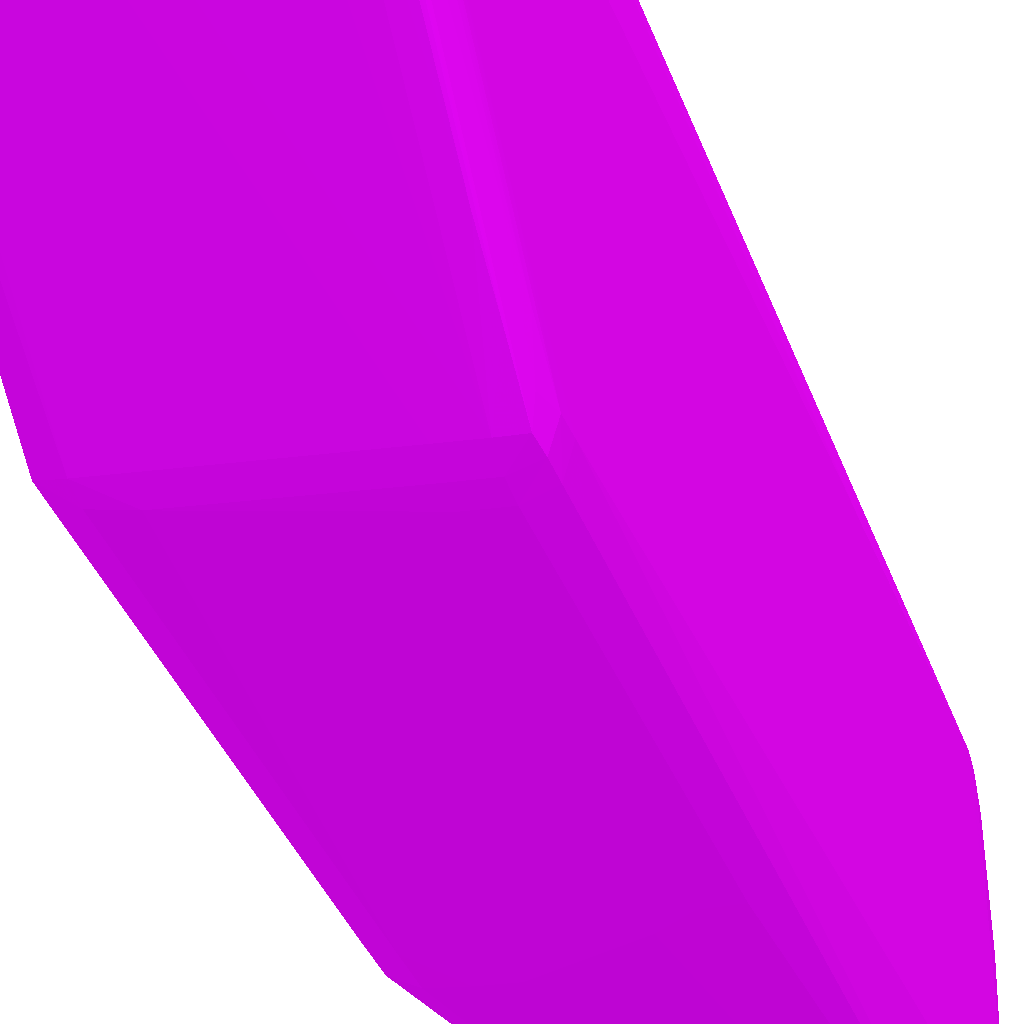
<metadata>
{"format":"obj","ext":"obj","renderer":"f3d","projection":"perspective","resolution":1024,"background":"white","views":[{"elev":-23.8,"azim":-166.9,"up":"+Y"}]}
</metadata>
<code>
v 0.01724 -0.01545 -0.03188 0.5647 0.01569 0.6157
v 0.01993 -0.01532 -0.03727 0.5647 0.01569 0.6157
v 0.01993 -0.01534 -0.03188 0.5647 0.01569 0.6157
v 0.01157 -0.01446 0.022 0.5647 0.01569 0.6157
v 0.009155 -0.0145 0.0247 0.5647 0.01569 0.6157
v 0.001071 -0.01444 0.02674 0.5647 0.01569 0.6157
v 0.01454 -0.01543 -0.03188 0.5647 0.01569 0.6157
v 0.006462 -0.01537 -0.03727 0.5647 0.01569 0.6157
v 0.001071 -0.01532 -0.09114 0.5647 0.01569 0.6157
v 0.003767 -0.01533 -0.09114 0.5647 0.01569 0.6157
v 0.01185 -0.01523 -0.09114 0.5647 0.01569 0.6157
v 0.01724 -0.01508 -0.09383 0.5647 0.01569 0.6157
v 0.02177 -0.01436 -0.06151 0.5647 0.01569 0.6157
v 0.02188 -0.01448 -0.03727 0.5647 0.01569 0.6157
v 0.01993 -0.01476 -0.09383 0.5647 0.01569 0.6157
v 0.02163 -0.01413 -0.09587 0.5647 0.01569 0.6157
v 0.02188 -0.01448 -0.03188 0.5647 0.01569 0.6157
v 0.01292 -0.01347 0.022 0.5647 0.01569 0.6157
v 0.01106 -0.01418 0.0247 0.5647 0.01569 0.6157
v 0.01058 -0.0138 0.0261 0.5647 0.01569 0.6157
v 0.009155 -0.01396 0.02619 0.5647 0.01569 0.6157
v 0.006462 -0.01418 0.02639 0.5647 0.01569 0.6157
v 0.003767 -0.01434 0.0266 0.5647 0.01569 0.6157
v 0.001071 -0.01261 0.02809 0.5647 0.01569 0.6157
v -0.0003878 -0.01122 0.02883 0.5647 0.01569 0.6157
v -0.0006599 -0.01421 0.02653 0.5647 0.01569 0.6157
v 0.001071 -0.01513 -0.03997 0.5647 0.01569 0.6157
v 0.003767 -0.01524 -0.03727 0.5647 0.01569 0.6157
v 0.003767 -0.01527 -0.03997 0.5647 0.01569 0.6157
v 0.001071 -0.01531 -0.08846 0.5647 0.01569 0.6157
v -0.0008781 -0.01448 -0.08576 0.5647 0.01569 0.6157
v -0.0008781 -0.01448 -0.09114 0.5647 0.01569 0.6157
v -0.0008358 -0.01439 -0.09383 0.5647 0.01569 0.6157
v 0.001071 -0.01511 -0.09383 0.5647 0.01569 0.6157
v 0.003767 -0.01513 -0.09383 0.5647 0.01569 0.6157
v 0.01993 -0.01433 -0.09621 0.5647 0.01569 0.6157
v 0.02248 -0.01239 -0.03727 0.5647 0.01569 0.6157
v 0.02153 -0.01129 -0.101 0.5647 0.01569 0.6157
v 0.0213 0.005101 -0.1302 0.5647 0.01569 0.6157
v 0.0216 0.004735 -0.1289 0.5647 0.01569 0.6157
v 0.02184 0.003746 -0.126 0.5647 0.01569 0.6157
v 0.0222 0.006471 -0.1289 0.5647 0.01569 0.6157
v 0.02228 0.003777 -0.1235 0.5647 0.01569 0.6157
v 0.02232 0.001083 -0.1181 0.5647 0.01569 0.6157
v 0.02247 0.003777 -0.1208 0.5647 0.01569 0.6157
v 0.02248 -0.01239 -0.03457 0.5647 0.01569 0.6157
v 0.02229 -0.01239 -0.03188 0.5647 0.01569 0.6157
v 0.01763 -0.004304 0.022 0.5647 0.01569 0.6157
v 0.02168 -0.01423 -0.02979 0.5647 0.01569 0.6157
v 0.01604 -0.008622 0.02379 0.5647 0.01569 0.6157
v 0.01398 -0.01213 0.022 0.5647 0.01569 0.6157
v 0.01359 -0.01154 0.0247 0.5647 0.01569 0.6157
v 0.01241 -0.01289 0.0247 0.5647 0.01569 0.6157
v 0.0132 -0.01105 0.02605 0.5647 0.01569 0.6157
v 0.007923 -0.008457 0.02879 0.5647 0.01569 0.6157
v 0.006462 -0.008948 0.02897 0.5647 0.01569 0.6157
v 0.002802 -0.01115 0.02881 0.5647 0.01569 0.6157
v 0.001071 -0.01126 0.02886 0.5647 0.01569 0.6157
v -0.0008147 -0.01223 0.02741 0.5647 0.01569 0.6157
v 0.001071 -0.009694 0.02939 0.5647 0.01569 0.6157
v 0.001071 -0.006997 0.02993 0.5647 0.01569 0.6157
v -0.0006318 -0.009694 0.02908 0.5647 0.01569 0.6157
v -0.001232 -0.009694 0.0274 0.5647 0.01569 0.6157
v -0.001481 -0.01239 -0.09114 0.5647 0.01569 0.6157
v -0.001439 -0.01239 -0.09383 0.5647 0.01569 0.6157
v -0.0006224 -0.01412 -0.09584 0.5647 0.01569 0.6157
v 0.001071 -0.01432 -0.09619 0.5647 0.01569 0.6157
v 0.003767 -0.01433 -0.09621 0.5647 0.01569 0.6157
v 0.009155 -0.01433 -0.09621 0.5647 0.01569 0.6157
v 0.01724 -0.01433 -0.09621 0.5647 0.01569 0.6157
v 0.02139 -0.008443 -0.1061 0.5647 0.01569 0.6157
v 0.01724 0.005824 -0.1316 0.5647 0.01569 0.6157
v 0.01993 0.005077 -0.1303 0.5647 0.01569 0.6157
v 0.02248 0.006471 -0.1262 0.5647 0.01569 0.6157
v 0.02248 0.009164 -0.1289 0.5647 0.01569 0.6157
v 0.01993 0.005924 -0.1316 0.5647 0.01569 0.6157
v 0.01993 0.007273 -0.1334 0.5647 0.01569 0.6157
v 0.02156 0.007508 -0.1332 0.5647 0.01569 0.6157
v 0.0217 0.006554 -0.1313 0.5647 0.01569 0.6157
v 0.0223 -0.009694 -0.03457 0.5647 0.01569 0.6157
v 0.01796 0.001083 0.022 0.5647 0.01569 0.6157
v 0.02248 0.009164 -0.1262 0.5647 0.01569 0.6157
v 0.02237 0.01186 -0.1289 0.5647 0.01569 0.6157
v 0.01795 -0.00161 0.022 0.5647 0.01569 0.6157
v 0.01742 -0.00161 0.0247 0.5647 0.01569 0.6157
v 0.01706 -0.004304 0.0247 0.5647 0.01569 0.6157
v 0.01692 -0.006997 0.022 0.5647 0.01569 0.6157
v 0.01637 -0.006907 0.0247 0.5647 0.01569 0.6157
v 0.01546 -0.007744 0.02558 0.5647 0.01569 0.6157
v 0.016 -0.005946 0.02613 0.5647 0.01569 0.6157
v 0.01038 -0.005421 0.02862 0.5647 0.01569 0.6157
v 0.008477 -0.006997 0.02897 0.5647 0.01569 0.6157
v 0.006462 -0.006997 0.02948 0.5647 0.01569 0.6157
v 0.003727 -0.00984 0.02915 0.5647 0.01569 0.6157
v 0.003767 -0.006997 0.02985 0.5647 0.01569 0.6157
v 0.003767 -0.004304 0.03009 0.5647 0.01569 0.6157
v 0.001071 -0.004304 0.03008 0.5647 0.01569 0.6157
v -0.0008452 -0.006997 0.02932 0.5647 0.01569 0.6157
v -0.001446 -0.006997 0.0274 0.5647 0.01569 0.6157
v -0.001481 -0.009694 -0.09653 0.5647 0.01569 0.6157
v -0.001481 -0.006997 -0.04804 0.5647 0.01569 0.6157
v -0.001481 -0.006997 -0.1019 0.5647 0.01569 0.6157
v -0.001462 -0.004304 -0.1073 0.5647 0.01569 0.6157
v -0.001455 0.006471 -0.1262 0.5647 0.01569 0.6157
v -0.001361 -0.009694 -0.09923 0.5647 0.01569 0.6157
v -0.0009649 -0.01254 -0.09666 0.5647 0.01569 0.6157
v -0.0005192 -0.01127 -0.101 0.5647 0.01569 0.6157
v -0.0009039 -0.009757 -0.1019 0.5647 0.01569 0.6157
v -0.0008241 0.006958 -0.1316 0.5647 0.01569 0.6157
v -0.000606 0.00747 -0.1333 0.5647 0.01569 0.6157
v -0.0003737 -0.008429 -0.1061 0.5647 0.01569 0.6157
v 0.001071 0.006045 -0.1316 0.5647 0.01569 0.6157
v 0.003767 0.005966 -0.1316 0.5647 0.01569 0.6157
v 0.01185 0.005838 -0.1316 0.5647 0.01569 0.6157
v 0.01454 0.005821 -0.1316 0.5647 0.01569 0.6157
v 0.01454 0.007166 -0.1335 0.5647 0.01569 0.6157
v 0.01724 0.007173 -0.1335 0.5647 0.01569 0.6157
v 0.02193 0.009268 -0.1317 0.5647 0.01569 0.6157
v 0.01454 0.009164 -0.1338 0.5647 0.01569 0.6157
v 0.01724 0.009164 -0.1336 0.5647 0.01569 0.6157
v 0.02156 0.008438 -0.1332 0.5647 0.01569 0.6157
v 0.02189 0.01725 -0.1262 0.5647 0.01569 0.6157
v 0.0218 -0.002233 -0.04804 0.5647 0.01569 0.6157
v 0.0177 0.003777 0.022 0.5647 0.01569 0.6157
v 0.01745 0.001083 0.0247 0.5647 0.01569 0.6157
v 0.02177 0.01186 -0.1309 0.5647 0.01569 0.6157
v 0.0219 0.01454 -0.1289 0.5647 0.01569 0.6157
v 0.02166 0.01725 -0.128 0.5647 0.01569 0.6157
v 0.01628 -0.00161 0.02626 0.5647 0.01569 0.6157
v 0.01614 -0.004304 0.02621 0.5647 0.01569 0.6157
v 0.01076 -0.003623 0.02887 0.5647 0.01569 0.6157
v 0.009352 -0.004435 0.02921 0.5647 0.01569 0.6157
v 0.006462 -0.004304 0.02989 0.5647 0.01569 0.6157
v 0.006462 -0.00161 0.03003 0.5647 0.01569 0.6157
v 0.003767 -0.00161 0.03014 0.5647 0.01569 0.6157
v 0.001071 -0.00161 0.03011 0.5647 0.01569 0.6157
v -0.0008734 -0.004304 0.02939 0.5647 0.01569 0.6157
v -0.0008757 -0.00161 0.0294 0.5647 0.01569 0.6157
v -0.00145 -0.004304 0.0274 0.5647 0.01569 0.6157
v -0.001481 0.001083 -0.02918 0.5647 0.01569 0.6157
v -0.001481 0.009164 -0.1289 0.5647 0.01569 0.6157
v -0.001479 0.003777 -0.1208 0.5647 0.01569 0.6157
v -0.001263 0.009164 -0.1316 0.5647 0.01569 0.6157
v -0.001204 0.003777 -0.1235 0.5647 0.01569 0.6157
v -0.001317 0.001083 -0.1181 0.5647 0.01569 0.6157
v -0.001251 -0.006997 -0.1046 0.5647 0.01569 0.6157
v -0.0006599 0.009164 -0.1333 0.5647 0.01569 0.6157
v 0.001071 0.009164 -0.1337 0.5647 0.01569 0.6157
v 0.001071 0.007276 -0.1334 0.5647 0.01569 0.6157
v -0.0003104 0.002401 -0.1249 0.5647 0.01569 0.6157
v 0.003767 0.007245 -0.1335 0.5647 0.01569 0.6157
v 0.009155 0.007204 -0.1335 0.5647 0.01569 0.6157
v 0.009155 0.009164 -0.1338 0.5647 0.01569 0.6157
v 0.01185 0.009164 -0.1338 0.5647 0.01569 0.6157
v 0.01185 0.01103 -0.1332 0.5647 0.01569 0.6157
v 0.01454 0.01093 -0.1331 0.5647 0.01569 0.6157
v 0.01974 0.009268 -0.1333 0.5647 0.01569 0.6157
v 0.01724 0.01072 -0.133 0.5647 0.01569 0.6157
v 0.01871 0.01055 -0.1329 0.5647 0.01569 0.6157
v 0.02051 0.01023 -0.1327 0.5647 0.01569 0.6157
v 0.02153 0.01364 -0.1305 0.5647 0.01569 0.6157
v 0.02141 0.0187 -0.1276 0.5647 0.01569 0.6157
v 0.02146 0.01875 -0.1262 0.5647 0.01569 0.6157
v 0.0171 0.006471 0.022 0.5647 0.01569 0.6157
v 0.01714 0.003777 0.0247 0.5647 0.01569 0.6157
v 0.01603 0.005582 0.02615 0.5647 0.01569 0.6157
v 0.01617 0.003777 0.02623 0.5647 0.01569 0.6157
v 0.01629 0.001083 0.02627 0.5647 0.01569 0.6157
v 0.01231 -0.00161 0.02828 0.5647 0.01569 0.6157
v 0.01097 -0.00161 0.02895 0.5647 0.01569 0.6157
v 0.009155 -0.00161 0.02956 0.5647 0.01569 0.6157
v 0.006462 0.001083 0.03003 0.5647 0.01569 0.6157
v 0.003767 0.001083 0.03016 0.5647 0.01569 0.6157
v 0.001071 0.001083 0.03013 0.5647 0.01569 0.6157
v -0.0008781 0.001083 0.0294 0.5647 0.01569 0.6157
v -0.0008757 0.003777 0.02939 0.5647 0.01569 0.6157
v -0.000857 0.006471 0.02936 0.5647 0.01569 0.6157
v -0.001373 -0.00161 0.0274 0.5647 0.01569 0.6157
v -0.001481 0.01455 -0.01841 0.5647 0.01569 0.6157
v -0.001481 0.01186 -0.1289 0.5647 0.01569 0.6157
v -0.0007795 0.01455 -0.1309 0.5647 0.01569 0.6157
v -0.0004605 0.01088 -0.1331 0.5647 0.01569 0.6157
v 0.003767 0.009164 -0.1337 0.5647 0.01569 0.6157
v 0.001071 0.0111 -0.1332 0.5647 0.01569 0.6157
v 0.003767 0.01114 -0.1332 0.5647 0.01569 0.6157
v 0.009155 0.0111 -0.1332 0.5647 0.01569 0.6157
v 0.001071 0.01655 -0.1306 0.5647 0.01569 0.6157
v 0.003767 0.01652 -0.1306 0.5647 0.01569 0.6157
v 0.006462 0.01777 -0.1298 0.5647 0.01569 0.6157
v 0.009155 0.01763 -0.1297 0.5647 0.01569 0.6157
v 0.01594 0.01591 -0.1302 0.5647 0.01569 0.6157
v 0.01774 0.0157 -0.1301 0.5647 0.01569 0.6157
v 0.01993 0.01406 -0.1307 0.5647 0.01569 0.6157
v 0.01993 0.01725 -0.1288 0.5647 0.01569 0.6157
v 0.01993 0.01888 -0.1278 0.5647 0.01569 0.6157
v 0.01993 0.01913 -0.1262 0.5647 0.01569 0.6157
v 0.006462 0.01709 0.022 0.5647 0.01569 0.6157
v 0.008467 0.01625 0.022 0.5647 0.01569 0.6157
v 0.02139 0.01869 -0.1247 0.5647 0.01569 0.6157
v 0.01625 0.008493 0.022 0.5647 0.01569 0.6157
v 0.01613 0.008265 0.02399 0.5647 0.01569 0.6157
v 0.01647 0.006478 0.02481 0.5647 0.01569 0.6157
v 0.01559 0.00738 0.02579 0.5647 0.01569 0.6157
v 0.01331 0.01066 0.02611 0.5647 0.01569 0.6157
v 0.01049 0.005101 0.02873 0.5647 0.01569 0.6157
v 0.01077 0.003303 0.02887 0.5647 0.01569 0.6157
v 0.01097 0.001083 0.02897 0.5647 0.01569 0.6157
v 0.009155 0.001083 0.02956 0.5647 0.01569 0.6157
v 0.003767 0.003777 0.03013 0.5647 0.01569 0.6157
v 0.006462 0.003777 0.02993 0.5647 0.01569 0.6157
v 0.001071 0.003777 0.03009 0.5647 0.01569 0.6157
v 0.001071 0.006471 0.02998 0.5647 0.01569 0.6157
v -0.0006974 0.009164 0.02915 0.5647 0.01569 0.6157
v -0.0006904 0.01455 0.02656 0.5647 0.01569 0.6157
v -0.0008054 0.01455 0.02465 0.5647 0.01569 0.6157
v -0.0007584 0.017 0.022 0.5647 0.01569 0.6157
v -0.001481 0.01455 -0.0238 0.5647 0.01569 0.6157
v -0.0007889 0.01916 -0.1262 0.5647 0.01569 0.6157
v -0.0006763 0.01907 -0.1281 0.5647 0.01569 0.6157
v -0.001153 0.01455 -0.1289 0.5647 0.01569 0.6157
v -0.0005473 0.01634 -0.1305 0.5647 0.01569 0.6157
v 0.003767 0.01248 -0.1325 0.5647 0.01569 0.6157
v 0.006462 0.01114 -0.1332 0.5647 0.01569 0.6157
v 0.001071 0.0179 -0.1297 0.5647 0.01569 0.6157
v 0.003767 0.01786 -0.1298 0.5647 0.01569 0.6157
v 0.009155 0.01939 -0.1284 0.5647 0.01569 0.6157
v 0.01185 0.01931 -0.1282 0.5647 0.01569 0.6157
v 0.01454 0.0192 -0.1281 0.5647 0.01569 0.6157
v 0.01724 0.01908 -0.128 0.5647 0.01569 0.6157
v 0.01185 0.01748 -0.1296 0.5647 0.01569 0.6157
v 0.01454 0.01733 -0.1295 0.5647 0.01569 0.6157
v 0.017 0.01699 -0.1294 0.5647 0.01569 0.6157
v 0.01724 0.01948 -0.1262 0.5647 0.01569 0.6157
v 0.003767 0.01772 0.022 0.5647 0.01569 0.6157
v 0.003767 0.01716 0.0247 0.5647 0.01569 0.6157
v 0.006464 0.01647 0.02481 0.5647 0.01569 0.6157
v 0.008249 0.01613 0.02398 0.5647 0.01569 0.6157
v 0.009816 0.01548 0.022 0.5647 0.01569 0.6157
v 0.01166 0.01414 0.022 0.5647 0.01569 0.6157
v 0.01301 0.01302 0.022 0.5647 0.01569 0.6157
v 0.01412 0.01167 0.022 0.5647 0.01569 0.6157
v 0.01547 0.009842 0.022 0.5647 0.01569 0.6157
v 0.01374 0.01122 0.0247 0.5647 0.01569 0.6157
v 0.01507 0.009164 0.02481 0.5647 0.01569 0.6157
v 0.01065 0.01332 0.02611 0.5647 0.01569 0.6157
v 0.008078 0.008092 0.02884 0.5647 0.01569 0.6157
v 0.01255 0.01256 0.0247 0.5647 0.01569 0.6157
v 0.008676 0.006471 0.02903 0.5647 0.01569 0.6157
v 0.00942 0.004029 0.02923 0.5647 0.01569 0.6157
v 0.003767 0.006471 0.02993 0.5647 0.01569 0.6157
v 0.006462 0.006471 0.02961 0.5647 0.01569 0.6157
v 0.001071 0.009164 0.02953 0.5647 0.01569 0.6157
v -0.0004629 0.01084 0.02891 0.5647 0.01569 0.6157
v -0.0004324 0.01616 0.02618 0.5647 0.01569 0.6157
v -0.0006412 0.01667 0.0247 0.5647 0.01569 0.6157
v 0.001071 0.01797 0.022 0.5647 0.01569 0.6157
v 0.001071 0.0198 -0.1262 0.5647 0.01569 0.6157
v 0.001071 0.01935 -0.1284 0.5647 0.01569 0.6157
v 0.003767 0.01941 -0.1284 0.5647 0.01569 0.6157
v 0.006462 0.01942 -0.1284 0.5647 0.01569 0.6157
v 0.009155 0.01985 -0.1262 0.5647 0.01569 0.6157
v 0.01185 0.01976 -0.1262 0.5647 0.01569 0.6157
v 0.01454 0.01966 -0.1262 0.5647 0.01569 0.6157
v 0.001071 0.01738 0.0247 0.5647 0.01569 0.6157
v 0.003767 0.01619 0.02623 0.5647 0.01569 0.6157
v 0.005568 0.01605 0.02615 0.5647 0.01569 0.6157
v 0.007365 0.0156 0.02578 0.5647 0.01569 0.6157
v 0.00915 0.01508 0.02481 0.5647 0.01569 0.6157
v 0.0112 0.01375 0.0247 0.5647 0.01569 0.6157
v 0.005094 0.0105 0.02873 0.5647 0.01569 0.6157
v 0.006462 0.008691 0.02905 0.5647 0.01569 0.6157
v 0.004025 0.009427 0.02923 0.5647 0.01569 0.6157
v 0.001071 0.01096 0.02895 0.5647 0.01569 0.6157
v 0.003297 0.01079 0.02887 0.5647 0.01569 0.6157
v 0.001071 0.01627 0.02626 0.5647 0.01569 0.6157
v 0.006462 0.01988 -0.1262 0.5647 0.01569 0.6157
v 0.003767 0.01986 -0.1262 0.5647 0.01569 0.6157
f 1 2 3
f 1 3 4
f 1 4 5
f 1 5 6
f 1 6 7
f 1 7 8
f 1 8 9
f 1 9 10
f 1 10 11
f 1 11 12
f 1 12 2
f 2 13 14
f 2 14 3
f 2 12 15
f 2 15 16
f 2 16 13
f 3 14 17
f 3 17 4
f 4 18 19
f 4 19 5
f 4 17 18
f 5 19 20
f 5 20 21
f 5 21 22
f 5 22 23
f 5 23 6
f 6 23 24
f 6 24 25
f 6 25 26
f 6 26 27
f 6 27 28
f 6 28 8
f 6 8 7
f 8 28 29
f 8 29 30
f 8 30 9
f 9 30 31
f 9 31 32
f 9 32 33
f 9 33 34
f 9 34 35
f 9 35 10
f 10 35 12
f 10 12 11
f 12 35 36
f 12 36 15
f 13 16 14
f 14 37 46
f 14 46 17
f 14 16 37
f 15 36 16
f 16 36 38
f 16 38 39
f 16 39 40
f 16 40 41
f 16 41 42
f 16 42 43
f 16 43 44
f 16 44 45
f 16 45 37
f 17 46 47
f 17 47 48
f 17 48 49
f 17 49 50
f 17 50 51
f 17 51 18
f 18 51 52
f 18 52 53
f 18 53 19
f 19 53 20
f 20 54 55
f 20 55 56
f 20 56 57
f 20 57 21
f 20 53 54
f 21 57 24
f 21 24 22
f 22 24 23
f 24 57 58
f 24 58 25
f 25 59 26
f 25 58 60
f 25 60 61
f 25 61 62
f 25 62 59
f 26 59 63
f 26 63 64
f 26 64 31
f 26 31 30
f 26 30 27
f 27 29 28
f 27 30 29
f 31 64 32
f 32 64 65
f 32 65 33
f 33 65 66
f 33 66 34
f 34 66 67
f 34 67 35
f 35 67 68
f 35 68 69
f 35 69 70
f 35 70 36
f 36 71 38
f 36 70 72
f 36 72 73
f 36 73 39
f 36 39 71
f 37 45 74
f 37 74 75
f 37 75 46
f 38 71 39
f 39 73 72
f 39 72 76
f 39 76 77
f 39 77 78
f 39 78 40
f 40 78 79
f 40 79 42
f 40 42 41
f 42 79 78
f 42 78 75
f 42 75 74
f 42 74 43
f 43 74 44
f 44 74 45
f 46 80 81
f 46 81 47
f 46 75 82
f 46 82 83
f 46 83 80
f 47 81 84
f 47 84 48
f 48 84 85
f 48 85 86
f 48 86 87
f 48 87 49
f 49 87 50
f 50 87 88
f 50 88 89
f 50 89 54
f 50 54 52
f 50 52 51
f 52 54 53
f 54 89 90
f 54 90 91
f 54 91 92
f 54 92 55
f 55 92 93
f 55 93 56
f 56 93 94
f 56 94 57
f 57 94 60
f 57 60 58
f 59 62 63
f 60 94 95
f 60 95 61
f 61 95 96
f 61 96 97
f 61 97 98
f 61 98 62
f 62 98 63
f 63 98 99
f 63 99 64
f 64 100 65
f 64 99 101
f 64 101 140
f 64 140 179
f 64 179 217
f 64 217 180
f 64 180 141
f 64 141 102
f 64 102 100
f 65 100 102
f 65 102 103
f 65 103 104
f 65 104 105
f 65 105 106
f 65 106 66
f 66 107 67
f 66 106 108
f 66 108 109
f 66 109 110
f 66 110 107
f 67 107 111
f 67 111 112
f 67 112 113
f 67 113 114
f 67 114 115
f 67 115 68
f 68 115 72
f 68 72 69
f 69 72 70
f 72 115 116
f 72 116 117
f 72 117 76
f 75 78 118
f 75 118 83
f 75 83 82
f 76 117 77
f 77 117 119
f 77 119 120
f 77 120 121
f 77 121 78
f 78 121 118
f 80 83 122
f 80 122 123
f 80 123 124
f 80 124 81
f 81 124 125
f 81 125 84
f 83 118 126
f 83 126 127
f 83 127 128
f 83 128 122
f 84 125 85
f 85 125 129
f 85 129 130
f 85 130 90
f 85 90 86
f 86 88 87
f 86 90 88
f 88 90 89
f 90 130 131
f 90 131 91
f 91 131 92
f 92 132 93
f 92 131 132
f 93 133 95
f 93 95 94
f 93 132 133
f 95 133 96
f 96 133 134
f 96 134 135
f 96 135 97
f 97 135 136
f 97 136 137
f 97 137 98
f 98 137 99
f 99 137 138
f 99 138 139
f 99 139 101
f 101 139 140
f 102 141 142
f 102 142 103
f 103 142 104
f 104 142 141
f 104 141 143
f 104 143 109
f 104 109 144
f 104 144 145
f 104 145 105
f 105 146 106
f 105 145 109
f 105 109 146
f 106 146 108
f 107 110 111
f 108 146 109
f 109 145 144
f 109 143 110
f 110 143 147
f 110 147 148
f 110 148 149
f 110 149 112
f 110 112 150
f 110 150 111
f 111 150 112
f 112 149 113
f 113 149 151
f 113 151 114
f 114 151 115
f 115 151 152
f 115 152 116
f 116 153 154
f 116 154 119
f 116 119 117
f 116 152 153
f 118 121 126
f 119 154 155
f 119 155 156
f 119 156 120
f 120 157 121
f 120 156 158
f 120 158 159
f 120 159 157
f 121 160 161
f 121 161 126
f 121 157 160
f 122 128 162
f 122 162 163
f 122 163 164
f 122 164 124
f 122 124 123
f 124 164 165
f 124 165 125
f 125 165 166
f 125 166 167
f 125 167 168
f 125 168 129
f 126 161 128
f 126 128 127
f 128 161 162
f 129 168 169
f 129 169 130
f 130 169 170
f 130 170 131
f 131 170 171
f 131 171 132
f 132 171 133
f 133 171 134
f 134 172 173
f 134 173 135
f 134 171 208
f 134 208 172
f 135 173 174
f 135 174 136
f 136 174 138
f 136 138 137
f 138 174 175
f 138 175 139
f 139 175 176
f 139 176 177
f 139 177 178
f 139 178 179
f 139 179 140
f 141 180 143
f 143 181 147
f 143 180 181
f 147 182 148
f 147 181 182
f 148 183 149
f 148 182 184
f 148 184 183
f 149 183 151
f 151 183 153
f 151 153 152
f 153 183 184
f 153 184 185
f 153 185 154
f 154 185 186
f 154 186 155
f 155 186 187
f 155 187 188
f 155 188 156
f 156 188 189
f 156 189 190
f 156 190 191
f 156 191 158
f 157 159 160
f 158 191 159
f 159 191 192
f 159 192 193
f 159 193 160
f 160 193 162
f 160 162 161
f 162 193 194
f 162 194 195
f 162 195 196
f 162 196 163
f 163 196 197
f 163 197 198
f 163 198 199
f 163 199 164
f 164 200 201
f 164 201 202
f 164 202 165
f 164 199 200
f 165 202 166
f 166 202 203
f 166 203 204
f 166 204 205
f 166 205 206
f 166 206 207
f 166 207 167
f 167 207 168
f 168 207 169
f 169 207 170
f 170 207 171
f 171 207 208
f 172 209 173
f 172 208 210
f 172 210 209
f 173 209 211
f 173 211 174
f 174 211 176
f 174 176 175
f 176 211 177
f 177 211 212
f 177 212 213
f 177 213 214
f 177 214 178
f 178 214 215
f 178 215 216
f 178 216 179
f 179 216 218
f 179 218 217
f 180 218 219
f 180 219 220
f 180 220 181
f 180 217 218
f 181 220 219
f 181 219 221
f 181 221 182
f 182 221 187
f 182 187 184
f 184 222 185
f 184 187 222
f 185 222 223
f 185 223 186
f 186 223 222
f 186 222 187
f 187 221 224
f 187 224 225
f 187 225 188
f 188 225 189
f 189 225 226
f 189 226 190
f 190 226 227
f 190 227 228
f 190 228 229
f 190 229 230
f 190 230 191
f 191 230 231
f 191 231 232
f 191 232 192
f 192 232 193
f 193 232 194
f 194 232 195
f 195 229 233
f 195 233 196
f 195 232 229
f 196 233 234
f 196 234 197
f 197 234 235
f 197 235 236
f 197 236 237
f 197 237 198
f 198 237 238
f 198 238 199
f 199 238 239
f 199 239 240
f 199 240 241
f 199 241 242
f 199 242 200
f 200 242 201
f 201 243 244
f 201 244 203
f 201 203 202
f 201 242 241
f 201 241 243
f 203 244 204
f 204 245 246
f 204 246 205
f 204 244 243
f 204 243 247
f 204 247 245
f 205 246 248
f 205 248 249
f 205 249 206
f 206 249 208
f 206 208 207
f 208 249 210
f 209 212 211
f 209 210 250
f 209 250 212
f 210 249 251
f 210 251 250
f 212 250 252
f 212 252 213
f 213 252 253
f 213 253 214
f 214 253 254
f 214 254 255
f 214 255 215
f 215 255 216
f 216 255 256
f 216 256 218
f 218 257 219
f 218 256 257
f 219 258 224
f 219 224 221
f 219 257 258
f 224 258 259
f 224 259 225
f 225 259 260
f 225 260 226
f 226 260 261
f 226 261 262
f 226 262 263
f 226 263 227
f 227 263 228
f 228 263 229
f 229 232 231
f 229 231 230
f 229 263 233
f 233 263 256
f 233 256 234
f 234 256 235
f 235 264 265
f 235 265 266
f 235 266 236
f 235 256 264
f 236 266 267
f 236 267 237
f 237 239 238
f 237 267 268
f 237 268 269
f 237 269 239
f 239 269 240
f 240 269 247
f 240 247 243
f 240 243 241
f 245 247 269
f 245 269 268
f 245 268 267
f 245 267 266
f 245 266 270
f 245 270 246
f 246 270 271
f 246 271 251
f 246 251 248
f 248 251 249
f 250 251 272
f 250 272 252
f 251 271 272
f 252 273 253
f 252 272 274
f 252 274 273
f 253 273 275
f 253 275 254
f 254 275 264
f 254 264 255
f 255 264 256
f 256 276 277
f 256 277 257
f 256 263 262
f 256 262 261
f 256 261 276
f 257 277 258
f 258 277 259
f 259 277 276
f 259 276 260
f 260 276 261
f 264 275 265
f 265 275 273
f 265 273 274
f 265 274 266
f 266 274 270
f 270 274 272
f 270 272 271

</code>
